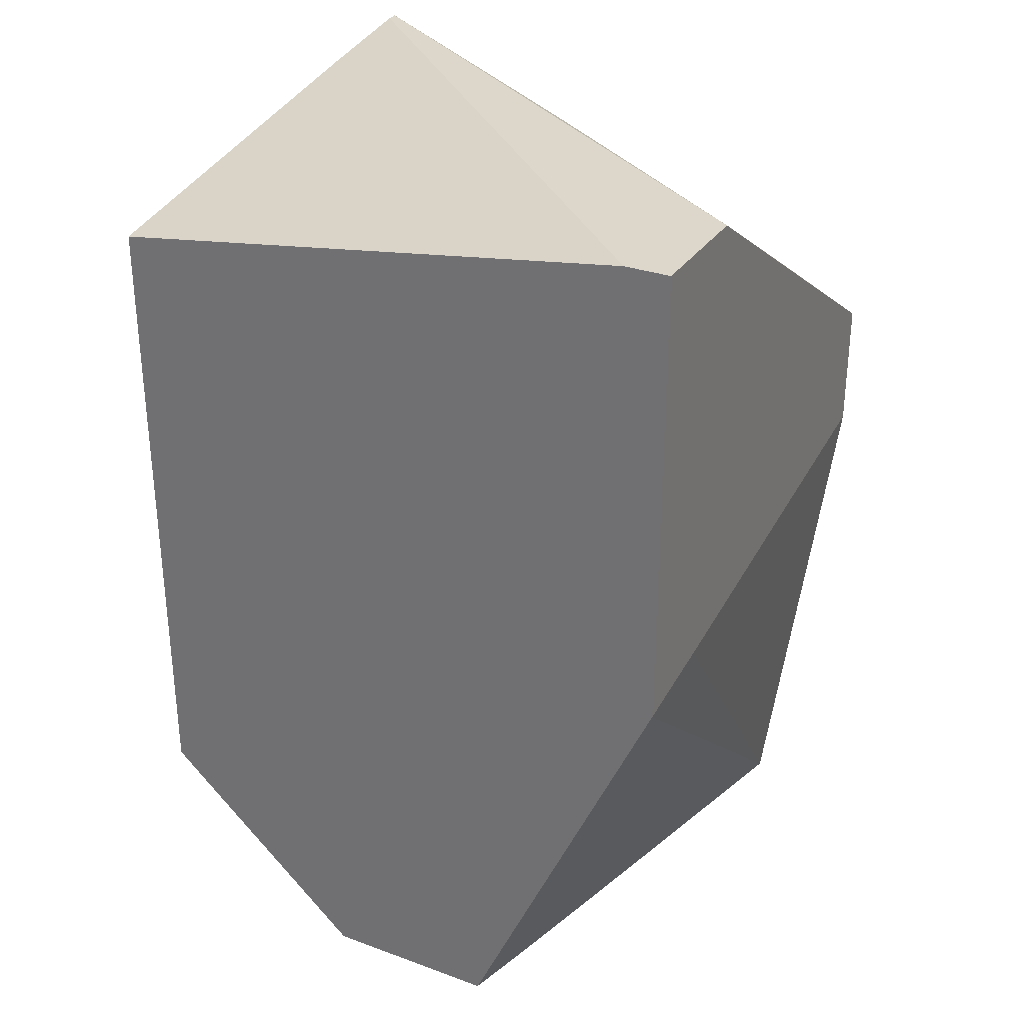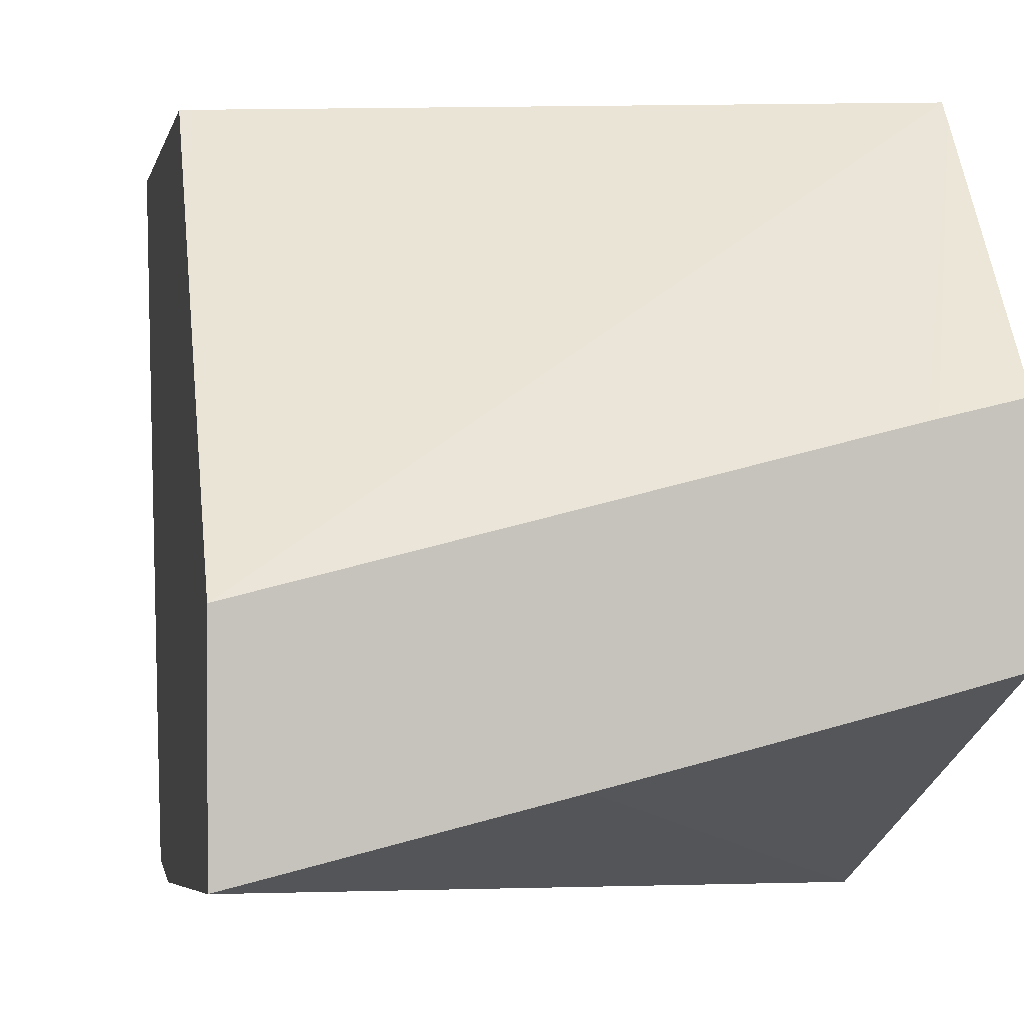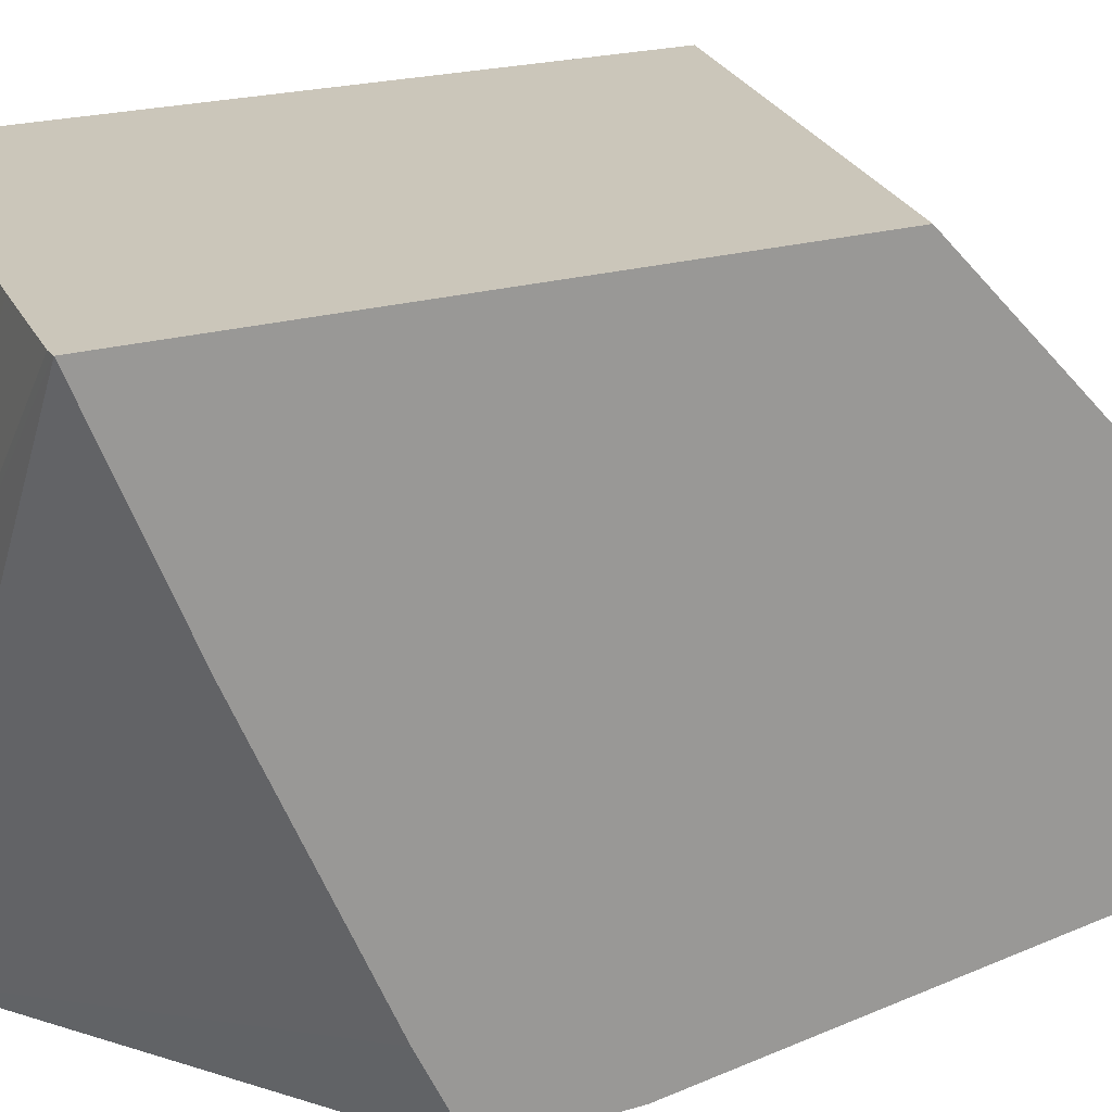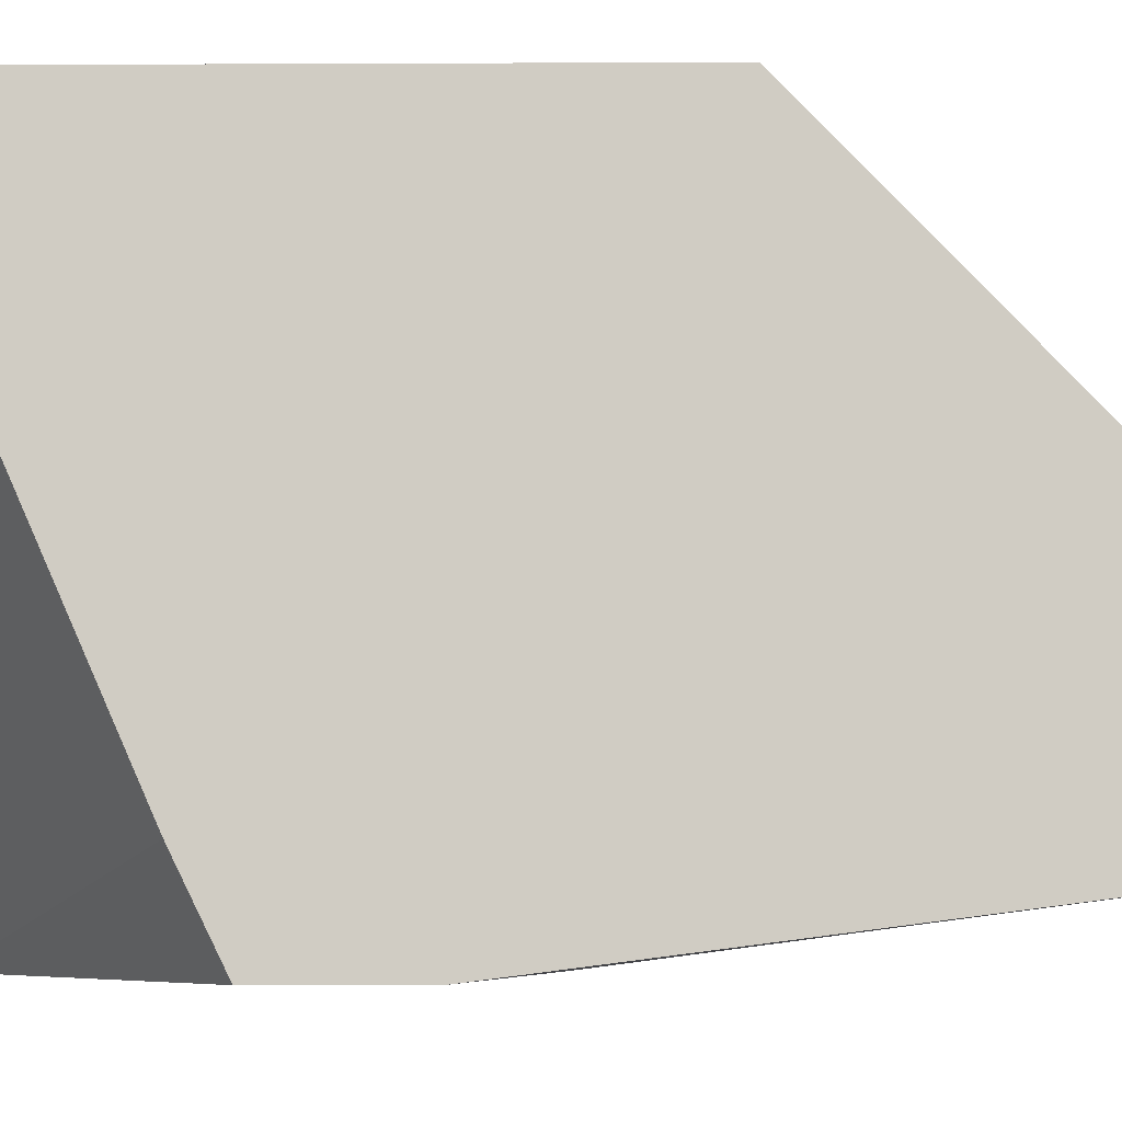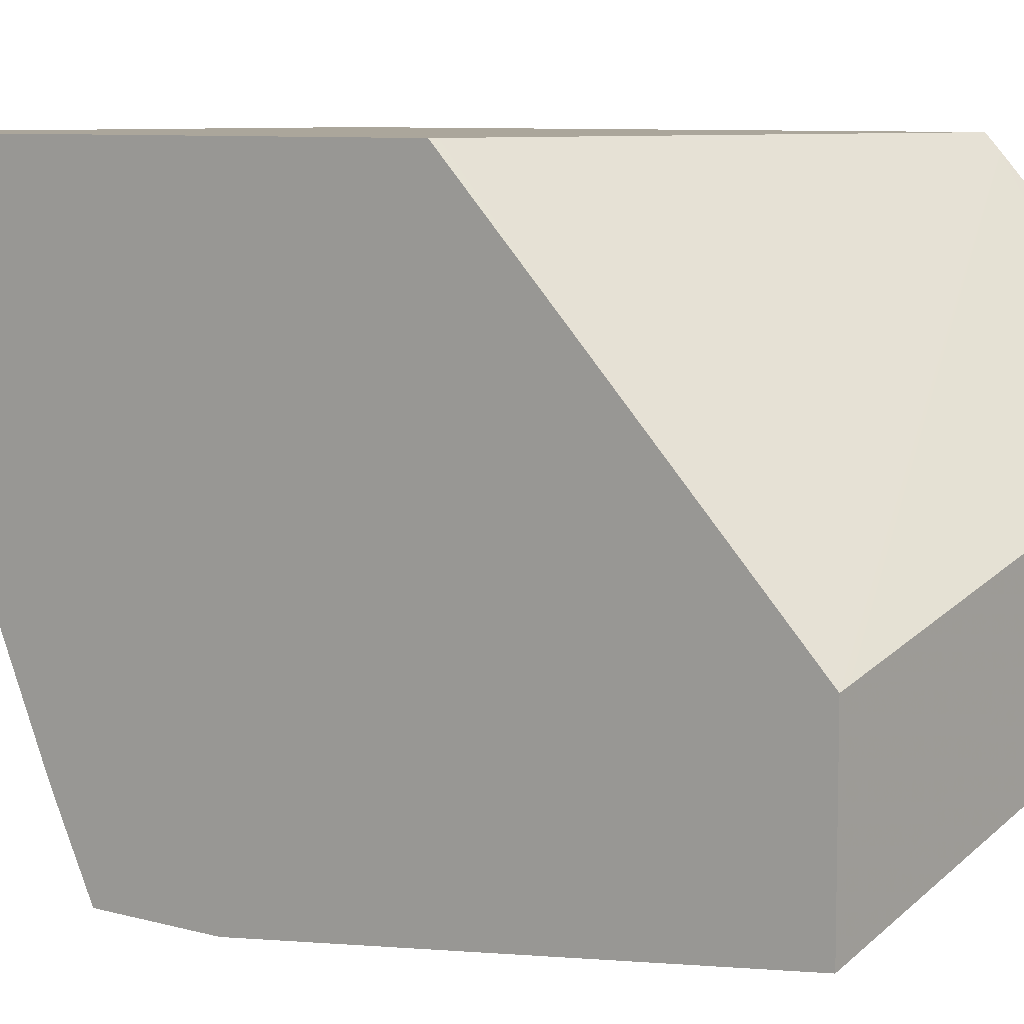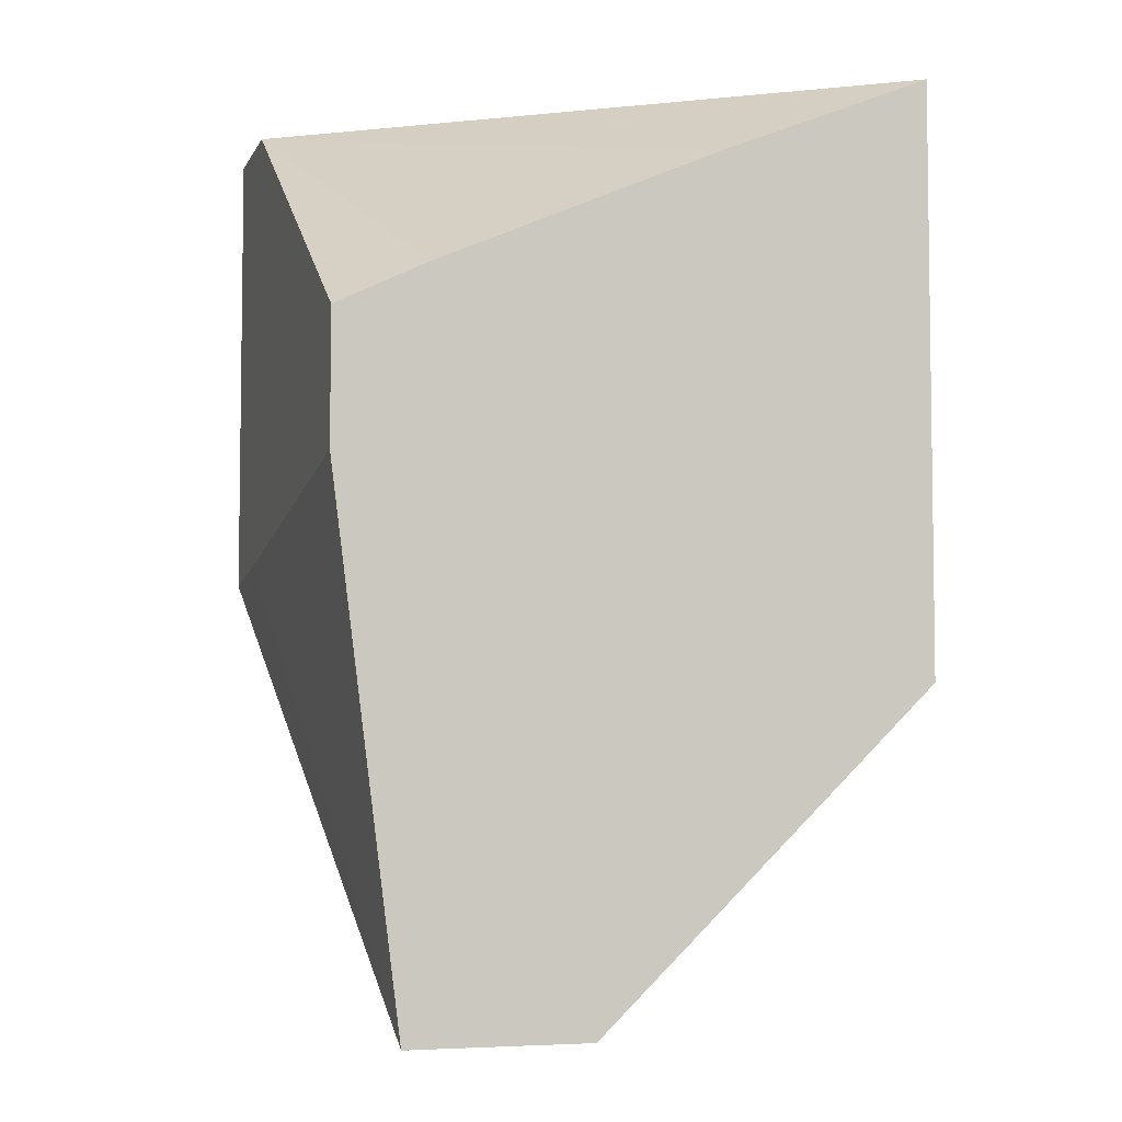
<metadata>
{"format":"obj","ext":"obj","renderer":"f3d","projection":"perspective","resolution":1024,"background":"white","views":[{"elev":30.8,"azim":117.6,"up":"+Y"},{"elev":1.2,"azim":-9.2,"up":"+Z"},{"elev":21.2,"azim":-118.0,"up":"+Z"},{"elev":-6.0,"azim":-89.2,"up":"+Z"},{"elev":7.9,"azim":-52.6,"up":"+Z"},{"elev":-5.0,"azim":-106.7,"up":"+Y"}]}
</metadata>
<code>
v 0.0005491 -0.01463 -0.01147
v 0.006767 -0.01463 -0.01787
v 0.0005222 -0.01463 -0.01147
v 0.0006616 -0.01464 -0.01147
v 0.006767 -0.01463 -0.0184
v 0.006408 -0.01463 -0.018
v 0.00205 -0.01483 -0.01147
v 0.006767 -0.01557 -0.01147
v 0.005929 -0.01463 -0.01817
v 0.005279 -0.01463 -0.0184
v 0.0005222 -0.01568 -0.01402
v 0.0005222 -0.02159 -0.01147
v 0.006767 -0.0202 -0.0184
v 0.006767 -0.02316 -0.01147
v 0.0005222 -0.01766 -0.0184
v 0.0005222 -0.01721 -0.01748
v 0.0005222 -0.01714 -0.01732
v 0.0005222 -0.01706 -0.01714
v 0.0005222 -0.02165 -0.01153
v 0.0006243 -0.02161 -0.01147
v 0.006767 -0.02545 -0.01605
v 0.005866 -0.02545 -0.01629
v 0.004628 -0.02545 -0.0166
v 0.003357 -0.02545 -0.01691
v 0.0005222 -0.02545 -0.0176
v 0.005583 -0.02003 -0.0184
v 0.0005222 -0.02295 -0.01288
v 0.0005222 -0.02425 -0.01423
v 0.0005222 -0.02484 -0.01484
v 0.0005222 -0.02545 -0.01548
v 0.006767 -0.02333 -0.01164
v 0.0005222 -0.01921 -0.0184
v 0.006767 -0.02545 -0.01396
v 0.004873 -0.01991 -0.0184
v 0.0006616 -0.02545 -0.01544
v 0.005679 -0.02545 -0.01421
v 0.005951 -0.02545 -0.01415
v 0.006037 -0.02545 -0.01412
f 3 25 30
f 3 16 15
f 31 35 36
f 3 18 17
f 2 13 5
f 1 14 8
f 5 26 34
f 14 20 27
f 14 30 31
f 25 32 34
f 3 15 32
f 14 27 28
f 10 16 17
f 21 23 22
f 14 28 29
f 21 24 23
f 30 35 31
f 3 28 27
f 21 37 36
f 14 29 30
f 13 25 26
f 12 19 20
f 21 25 24
f 21 30 25
f 21 38 37
f 25 34 26
f 1 2 3
f 1 12 20
f 1 20 14
f 1 8 7
f 1 7 4
f 21 36 35
f 3 29 28
f 2 5 10
f 2 9 6
f 21 33 38
f 3 30 29
f 3 11 18
f 3 9 10
f 3 10 11
f 1 4 2
f 19 27 20
f 31 37 38
f 3 27 19
f 13 24 25
f 3 19 12
f 5 13 26
f 3 6 9
f 5 34 32
f 5 32 15
f 5 15 10
f 10 15 16
f 2 14 31
f 3 32 25
f 10 17 18
f 10 18 11
f 13 21 22
f 13 22 23
f 31 36 37
f 31 38 33
f 2 4 7
f 3 17 16
f 2 8 14
f 2 7 8
f 2 33 21
f 13 23 24
f 21 35 30
f 2 6 3
f 1 3 12
f 2 21 13
f 2 10 9
f 2 31 33

</code>
